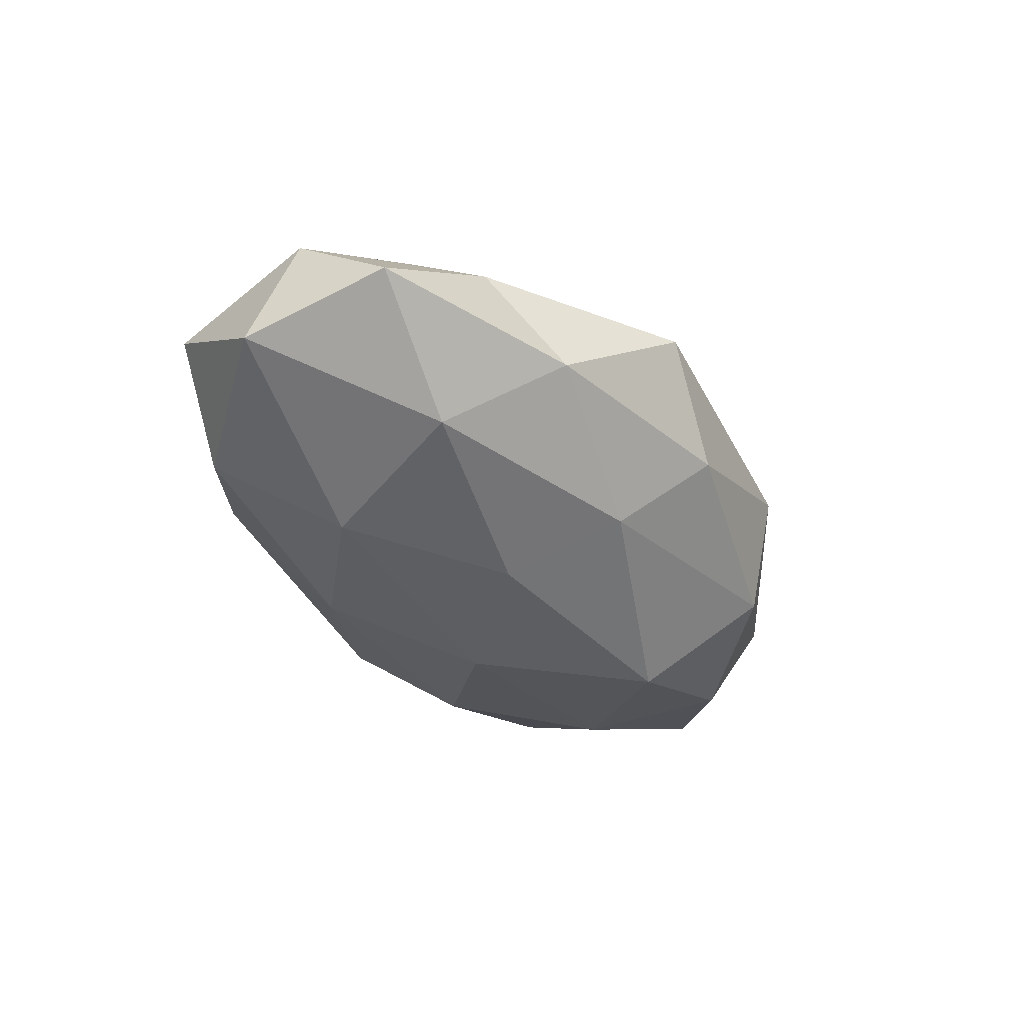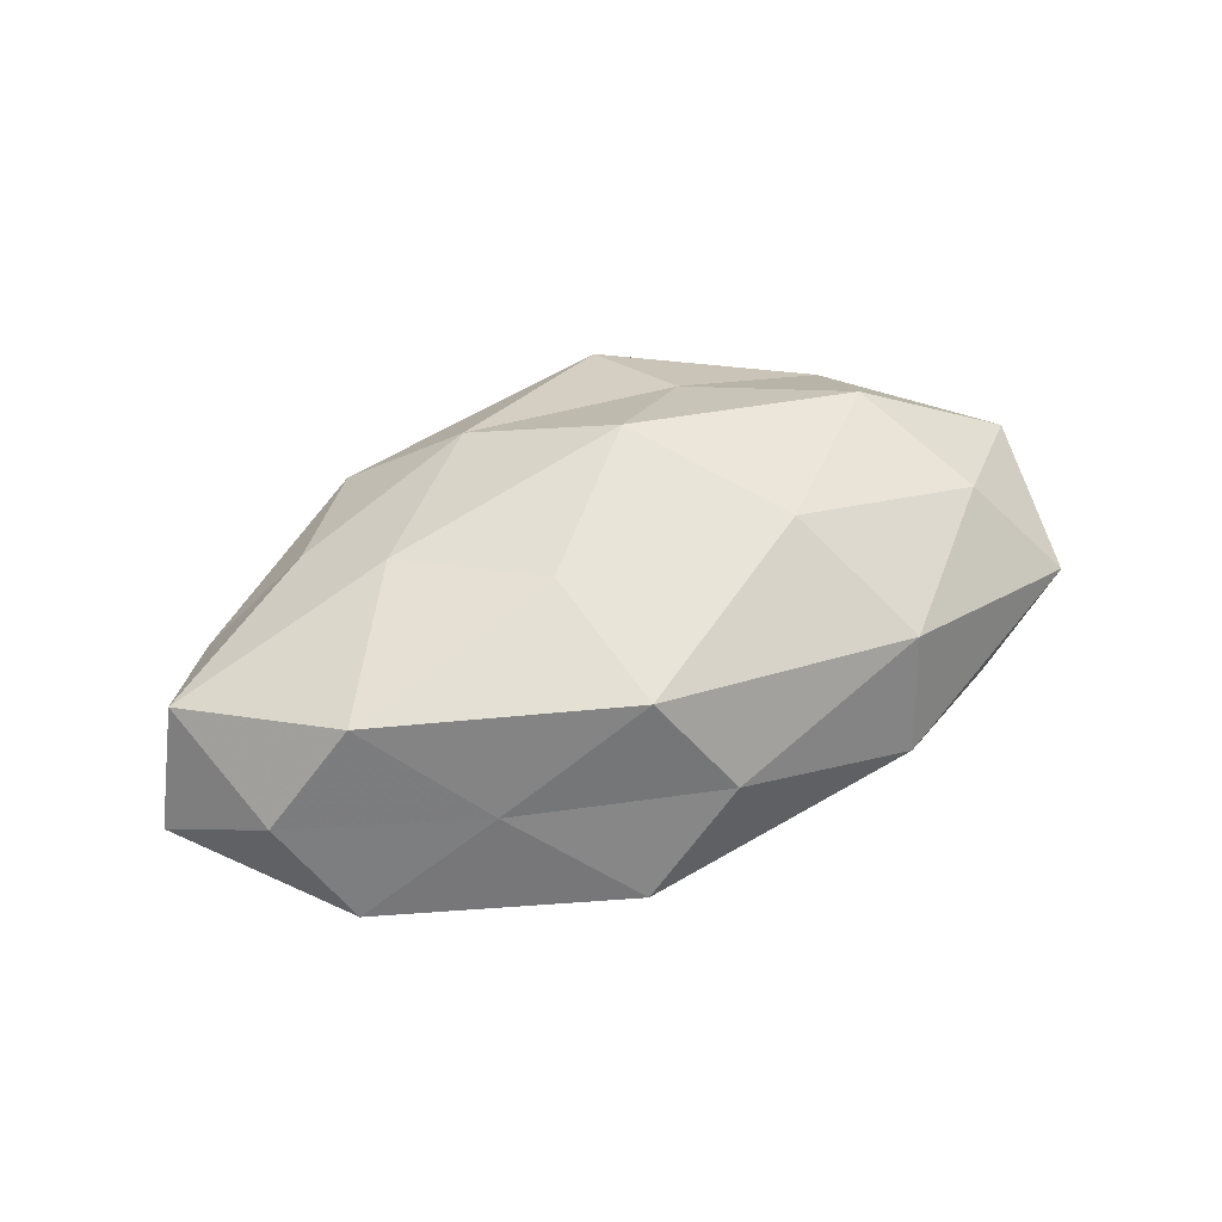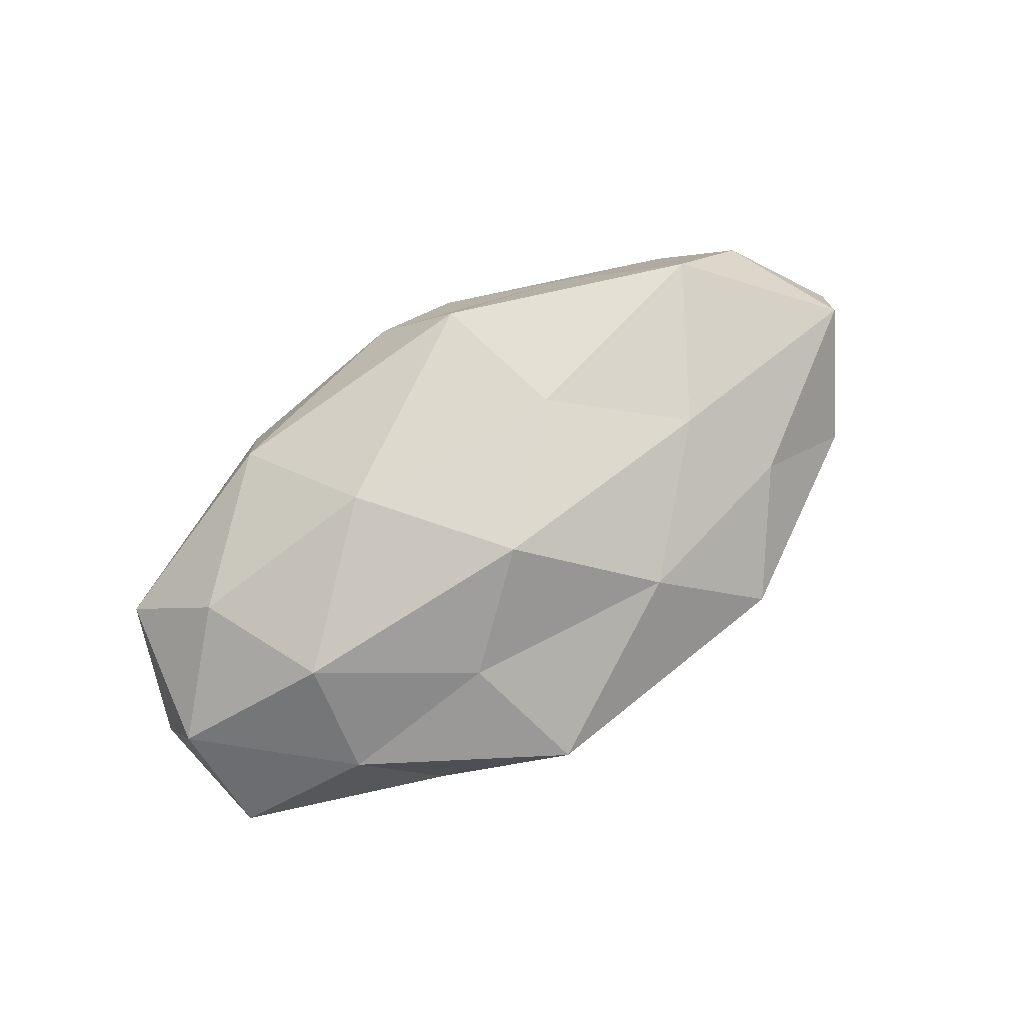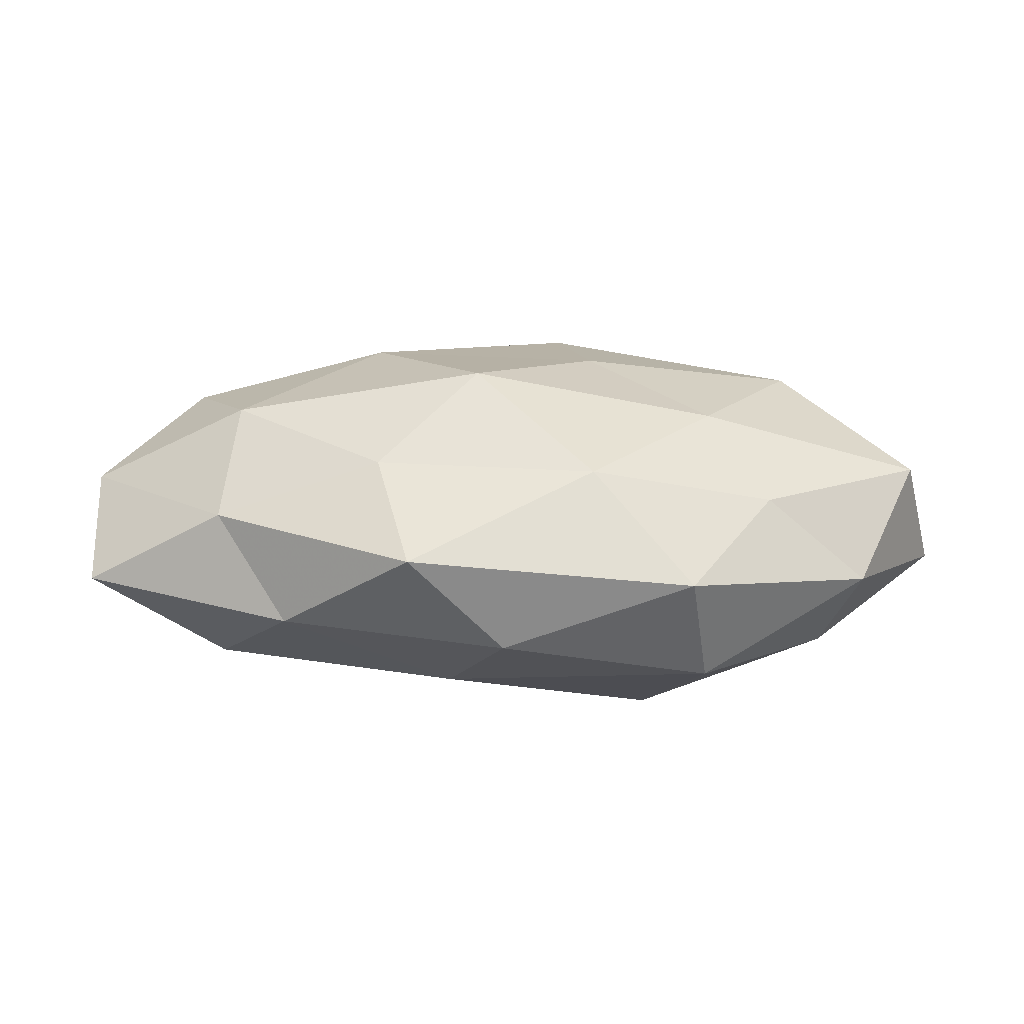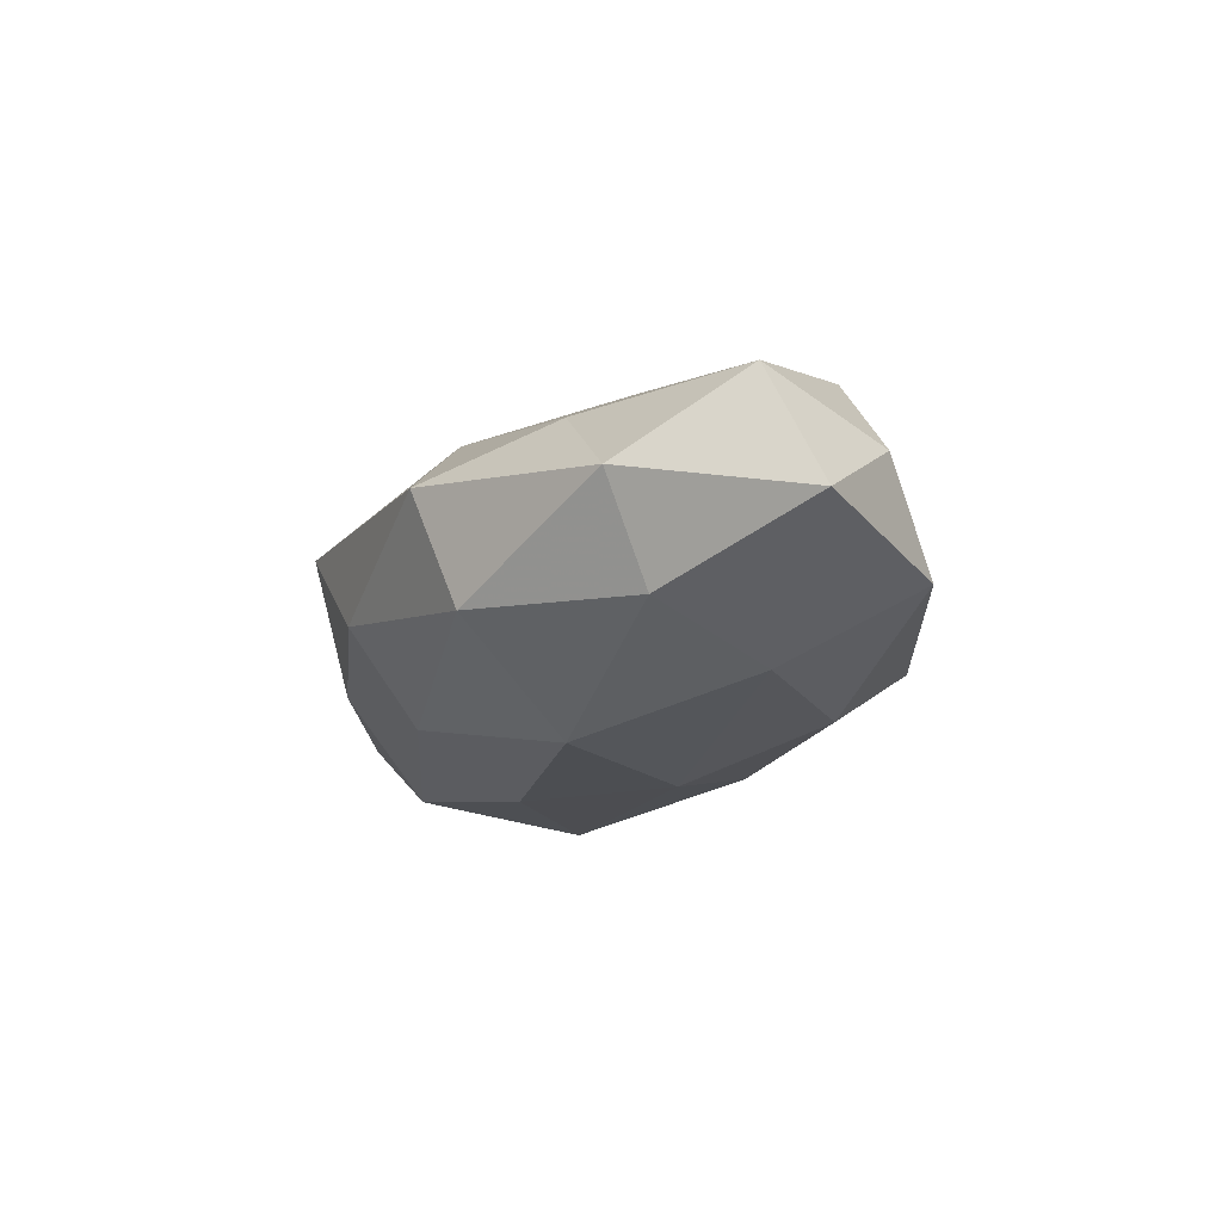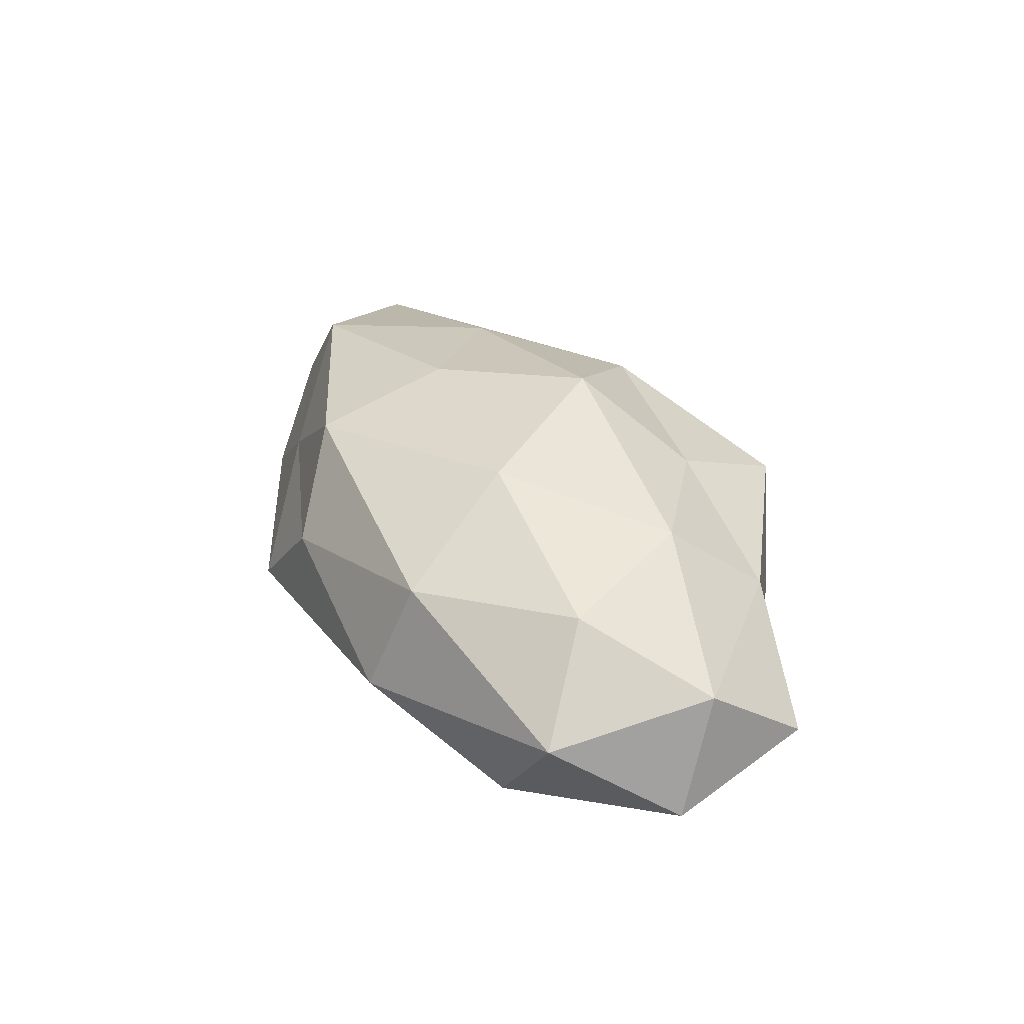
<metadata>
{"format":"obj","ext":"obj","renderer":"f3d","projection":"perspective","resolution":1024,"background":"white","views":[{"elev":-36.5,"azim":-58.0,"up":"+Z"},{"elev":52.3,"azim":155.8,"up":"+Z"},{"elev":78.1,"azim":-33.0,"up":"+Z"},{"elev":-67.7,"azim":-1.7,"up":"+Y"},{"elev":-19.5,"azim":71.8,"up":"+Z"},{"elev":32.3,"azim":-112.6,"up":"+Z"}]}
</metadata>
<code>
v -0.05414 -0.01715 -0.003439
v 0.04799 -0.01692 -0.0006208
v 0.0605 0.0028 -0.00547
v -0.01757 0.009137 0.02052
v -0.02767 -0.02712 -0.00422
v -0.04168 0.01853 -0.01128
v -0.03063 0.005343 -0.01929
v -0.01158 -0.00829 -0.02056
v 0.02678 -0.02652 -0.01042
v -0.04249 0.008646 0.01328
v 0.02626 0.02387 0.004934
v -0.03713 -0.01448 -0.01475
v 0.04392 -0.01054 -0.01262
v -0.02412 0.03023 -0.003288
v 0.02408 -0.03147 0.00424
v 0.01156 0.006459 0.02104
v -0.0001476 0.03152 0.005367
v -0.01164 -0.03508 0.008054
v -0.01132 0.02159 -0.01518
v 0.01128 -0.02262 0.01575
v 0.02716 -0.006236 0.01788
v -0.0351 -0.007635 0.01738
v 0.03941 0.01357 0.01656
v -0.003836 -0.009145 0.02394
v 0.003839 0.006919 -0.0213
v 0.04339 0.0221 -0.007648
v -0.02637 0.02474 0.01136
v 0.05025 0.01425 0.004139
v 0.03475 -0.01684 0.01025
v -0.03672 -0.02036 0.007446
v -0.01619 -0.01954 0.01503
v -0.05197 0.01671 0.001722
v -0.006372 -0.02268 -0.01414
v 0.02011 -0.01206 -0.02208
v -0.05771 0.001037 -0.008974
v 0.000427 -0.03301 -0.004341
v 0.05585 -0.002614 0.009624
v 0.007805 0.0249 0.01773
v -0.05487 -0.004124 0.005943
v 0.03591 0.006092 -0.01663
v 0.01201 0.0337 -0.007111
v 0.01903 0.02083 -0.0163
f 1 12 5
f 12 7 8
f 3 2 13
f 13 2 9
f 2 15 9
f 7 6 19
f 14 19 6
f 18 15 20
f 10 22 4
f 23 16 21
f 4 24 16
f 21 16 24
f 21 24 20
f 22 24 4
f 8 7 25
f 7 19 25
f 4 27 10
f 14 27 17
f 28 11 23
f 28 3 26
f 28 26 11
f 2 29 15
f 20 15 29
f 29 21 20
f 1 5 30
f 5 18 30
f 31 18 20
f 20 24 31
f 22 31 24
f 30 18 31
f 30 31 22
f 6 32 14
f 32 10 27
f 32 27 14
f 12 33 5
f 12 8 33
f 9 34 13
f 25 34 8
f 33 8 34
f 33 34 9
f 35 6 7
f 1 35 12
f 35 7 12
f 35 32 6
f 9 15 36
f 5 36 18
f 18 36 15
f 5 33 36
f 36 33 9
f 37 2 3
f 23 21 37
f 28 37 3
f 28 23 37
f 37 29 2
f 37 21 29
f 16 38 4
f 11 17 38
f 11 38 23
f 23 38 16
f 38 27 4
f 38 17 27
f 39 22 10
f 1 30 39
f 30 22 39
f 39 10 32
f 1 39 35
f 39 32 35
f 3 13 40
f 3 40 26
f 40 13 34
f 40 34 25
f 11 41 17
f 17 41 14
f 41 19 14
f 26 41 11
f 25 19 42
f 42 40 25
f 26 40 42
f 41 42 19
f 26 42 41

</code>
